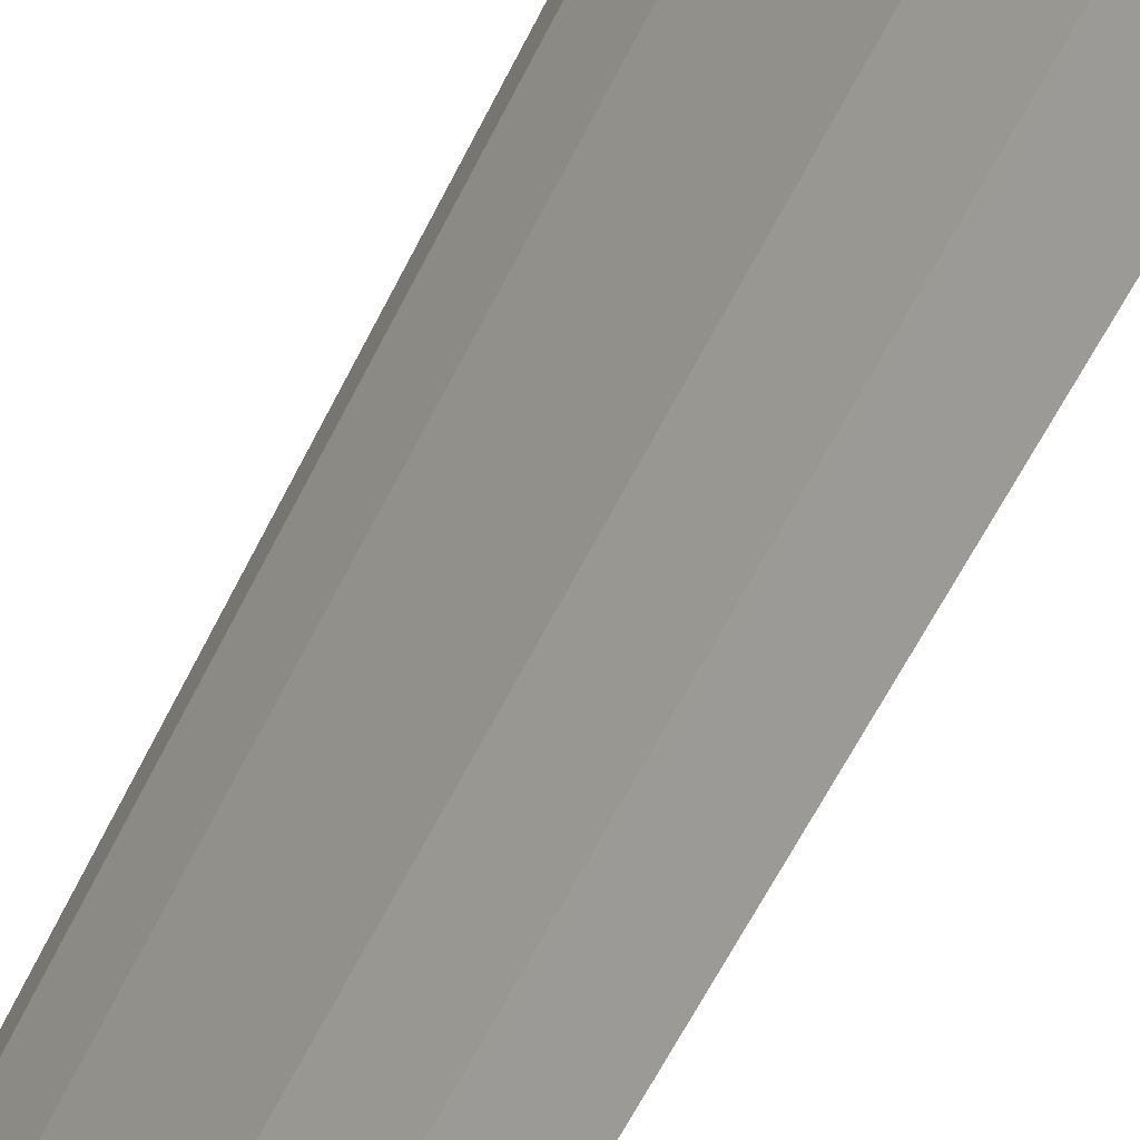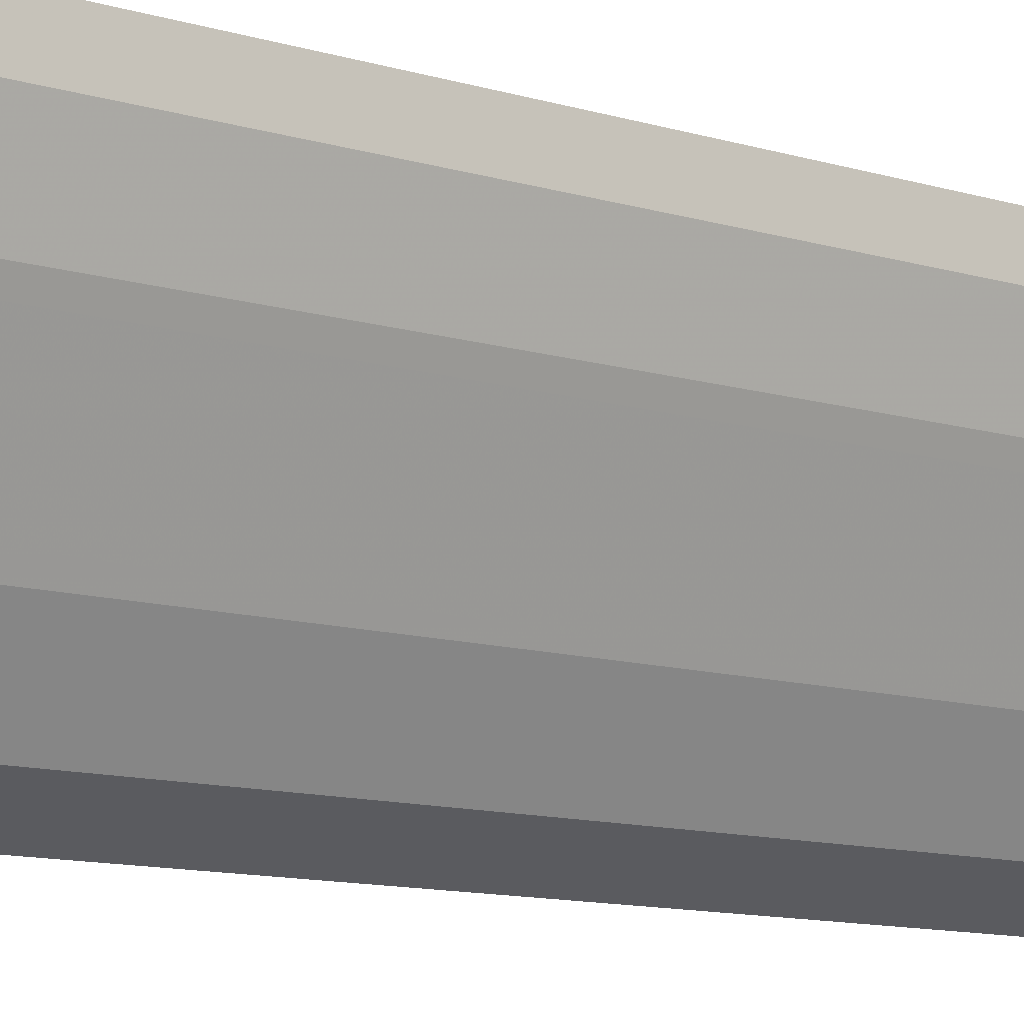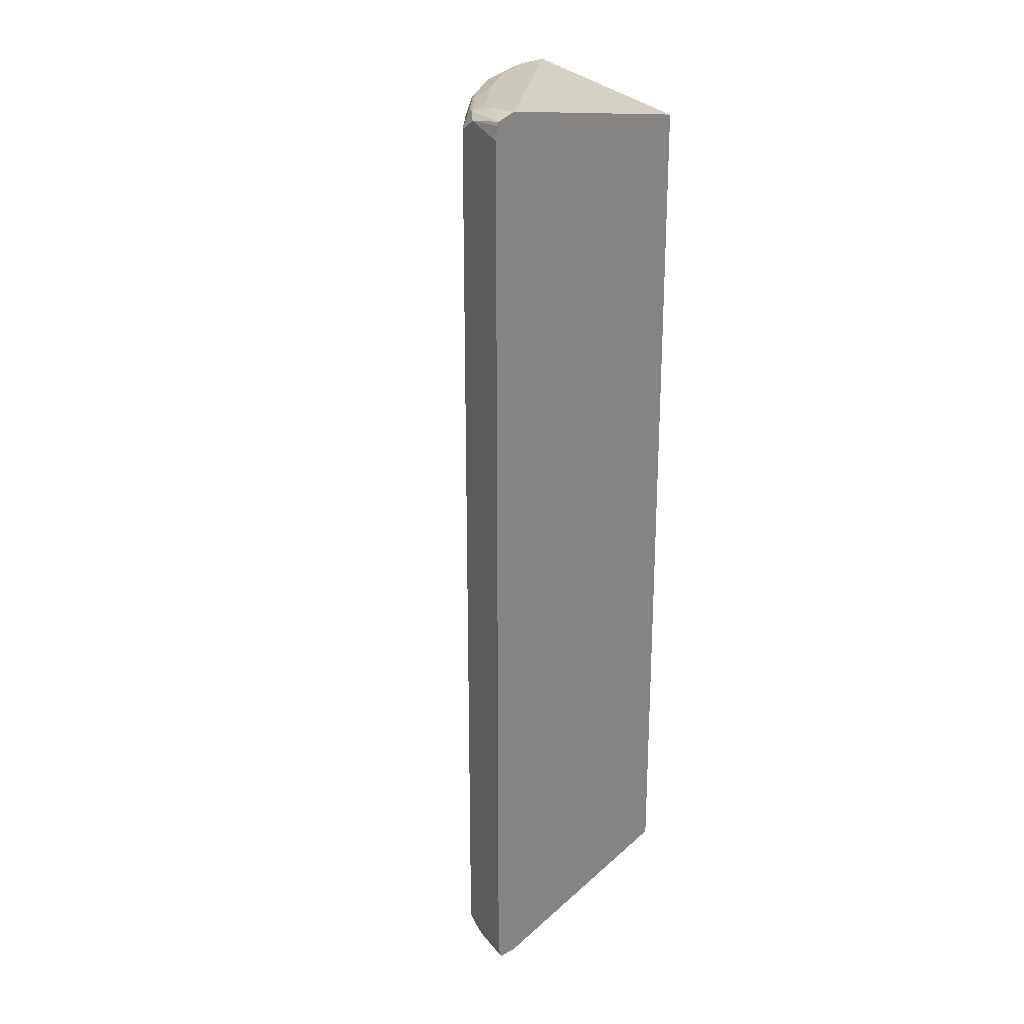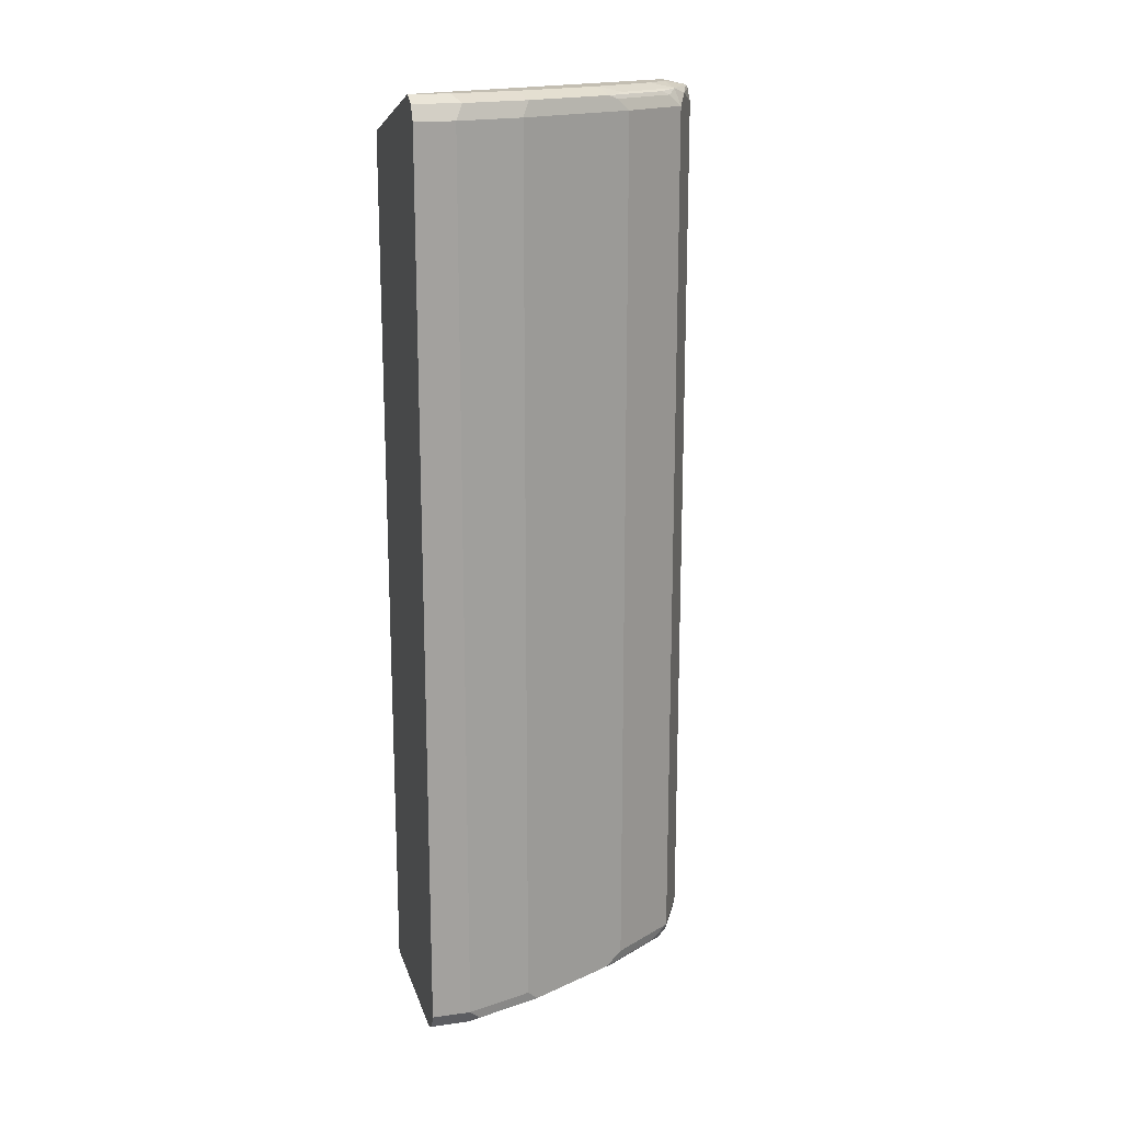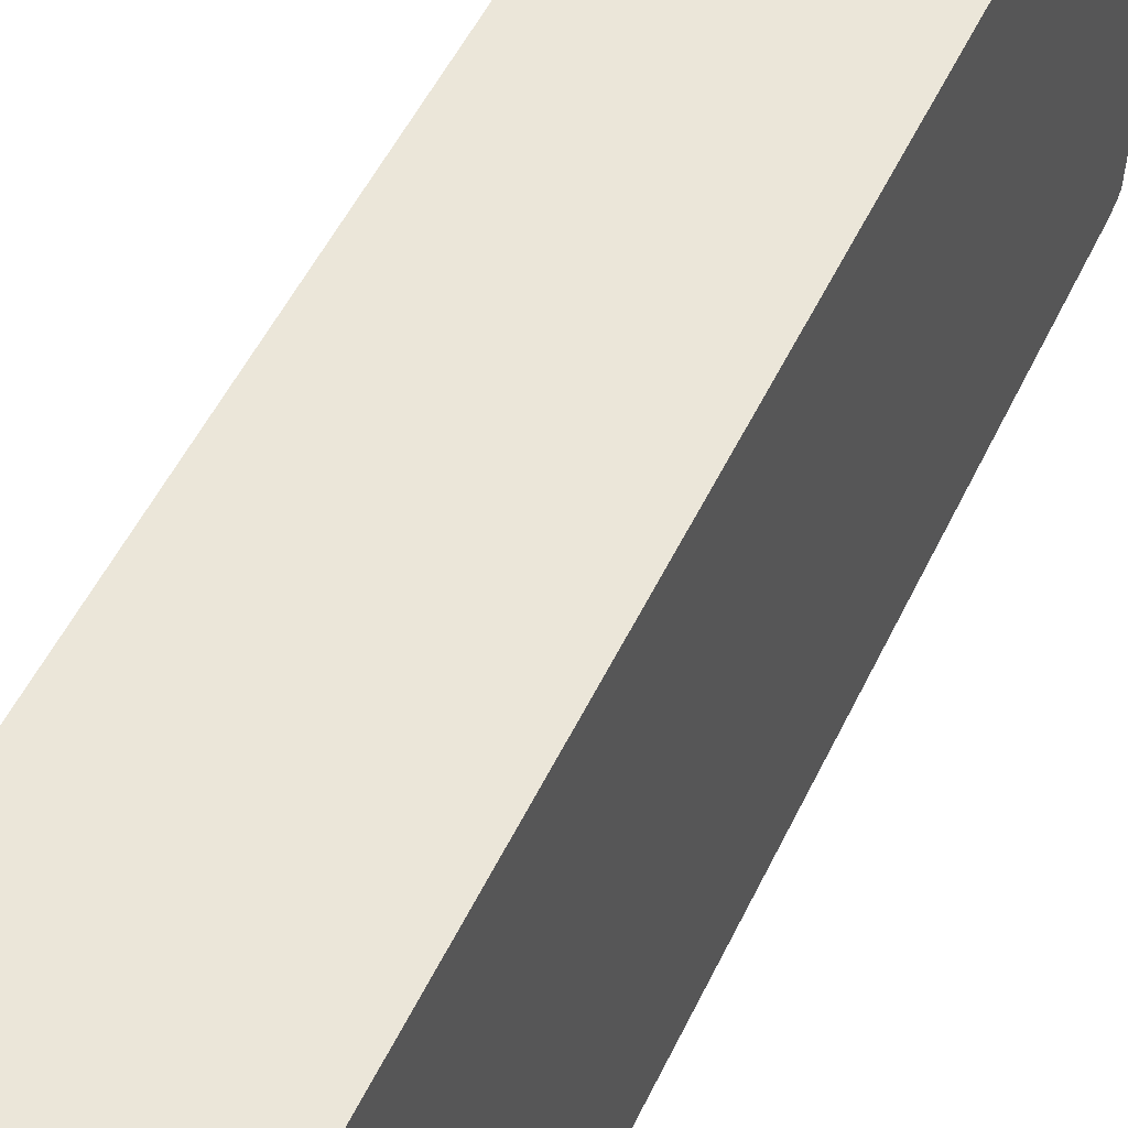
<metadata>
{"format":"obj","ext":"obj","renderer":"f3d","projection":"perspective","resolution":1024,"background":"white","views":[{"elev":-64.0,"azim":153.1,"up":"+Z"},{"elev":-11.1,"azim":52.7,"up":"+Z"},{"elev":22.7,"azim":-145.4,"up":"+Y"},{"elev":17.3,"azim":74.7,"up":"+Y"},{"elev":48.1,"azim":-156.2,"up":"+Z"}]}
</metadata>
<code>
v 0.697 0.6653 -0.1029
v 0.7181 0.6547 -0.1029
v 0.697 0.6653 -0.1584
v 0.4649 0.6653 -0.5173
v 0.4649 0.6019 -0.1029
v 0.7181 0.6547 -0.169
v 0.7209 0.6493 -0.1029
v 0.6653 0.6653 -0.2535
v 0.5069 0.6653 -0.5069
v 0.4649 0.66 -0.5413
v 0.4649 -0.6653 -0.1029
v 0.7287 0.6336 -0.1584
v 0.697 0.6336 -0.2535
v 0.6865 0.6547 -0.264
v 0.7287 0.6336 -0.1029
v 0.602 0.6653 -0.3802
v 0.6548 0.6547 -0.3274
v 0.5386 0.6653 -0.4752
v 0.5386 0.6574 -0.5109
v 0.4649 0.6574 -0.5529
v 0.4649 -0.6653 -0.5173
v 0.697 -0.6653 -0.1029
v 0.7287 -0.6336 -0.1584
v 0.6865 0.6336 -0.2746
v 0.6812 0.6495 -0.2773
v 0.697 -0.6336 -0.2535
v 0.7287 -0.6336 -0.1029
v 0.6231 0.6547 -0.3907
v 0.602 0.6574 -0.4158
v 0.6495 0.6495 -0.3406
v 0.6178 0.6495 -0.4039
v 0.5597 0.6547 -0.4858
v 0.5545 0.6495 -0.499
v 0.5492 0.6336 -0.5175
v 0.5228 0.6495 -0.5307
v 0.4649 0.6522 -0.5555
v 0.4649 -0.6574 -0.5529
v 0.5069 -0.6653 -0.5069
v 0.7129 -0.6574 -0.1029
v 0.697 -0.6653 -0.1584
v 0.7208 -0.6495 -0.1743
v 0.6125 0.6336 -0.4224
v 0.6865 -0.6336 -0.2746
v 0.6257 -0.6495 -0.396
v 0.6891 -0.6495 -0.2693
v 0.7181 -0.6547 -0.1029
v 0.4649 0.6336 -0.5596
v 0.5492 -0.6336 -0.5175
v 0.4649 -0.6504 -0.5564
v 0.5175 -0.6547 -0.528
v 0.5426 -0.6574 -0.5069
v 0.5386 -0.6653 -0.4752
v 0.7181 -0.6547 -0.1584
v 0.6653 -0.6653 -0.2535
v 0.6125 -0.6336 -0.4224
v 0.6376 -0.6574 -0.3485
v 0.6059 -0.6574 -0.4118
v 0.5624 -0.6495 -0.4911
v 0.6865 -0.6547 -0.2535
v 0.6693 -0.6574 -0.2852
v 0.4649 -0.6336 -0.5596
v 0.5307 -0.6495 -0.5228
v 0.602 -0.6653 -0.3802
f 28 31 32
f 31 33 32
f 31 42 34
f 31 34 33
f 34 47 35
f 34 61 47
f 34 55 48
f 34 48 61
f 37 49 50
f 35 47 36
f 28 32 29
f 34 42 55
f 27 46 41
f 20 35 36
f 26 41 45
f 24 44 42
f 24 43 44
f 24 30 25
f 24 31 30
f 24 42 31
f 23 41 26
f 23 27 41
f 22 40 39
f 21 37 38
f 19 35 20
f 37 50 51
f 19 34 35
f 26 45 43
f 37 51 38
f 51 63 52
f 39 53 46
f 19 33 34
f 56 63 57
f 56 60 63
f 54 60 59
f 54 63 60
f 51 57 63
f 50 62 51
f 49 62 50
f 48 49 61
f 48 62 49
f 48 51 62
f 48 58 51
f 45 60 56
f 38 51 52
f 45 59 60
f 44 58 48
f 44 51 58
f 44 57 51
f 44 56 57
f 44 45 56
f 43 45 44
f 42 44 55
f 41 59 45
f 41 53 59
f 41 46 53
f 40 59 53
f 40 54 59
f 39 40 53
f 44 48 55
f 19 32 33
f 9 20 10
f 17 31 28
f 4 37 21
f 4 49 37
f 4 61 49
f 4 47 61
f 4 36 47
f 4 20 36
f 4 10 20
f 4 9 10
f 3 14 8
f 3 6 14
f 2 7 6
f 1 7 2
f 1 15 7
f 1 27 15
f 1 46 27
f 1 39 46
f 1 22 39
f 1 11 22
f 1 5 11
f 1 4 5
f 1 9 4
f 1 18 9
f 1 16 18
f 1 8 16
f 1 3 8
f 1 6 3
f 19 29 32
f 4 21 11
f 4 11 5
f 1 2 6
f 6 12 13
f 6 7 12
f 17 25 30
f 16 19 18
f 16 29 19
f 16 28 29
f 16 17 28
f 14 25 17
f 13 43 24
f 13 26 43
f 13 25 14
f 13 24 25
f 12 26 13
f 12 23 26
f 12 27 23
f 17 30 31
f 11 40 22
f 12 15 27
f 7 15 12
f 8 14 17
f 8 17 16
f 9 19 20
f 9 18 19
f 11 21 38
f 11 38 52
f 11 52 63
f 11 63 54
f 11 54 40
f 6 13 14

</code>
